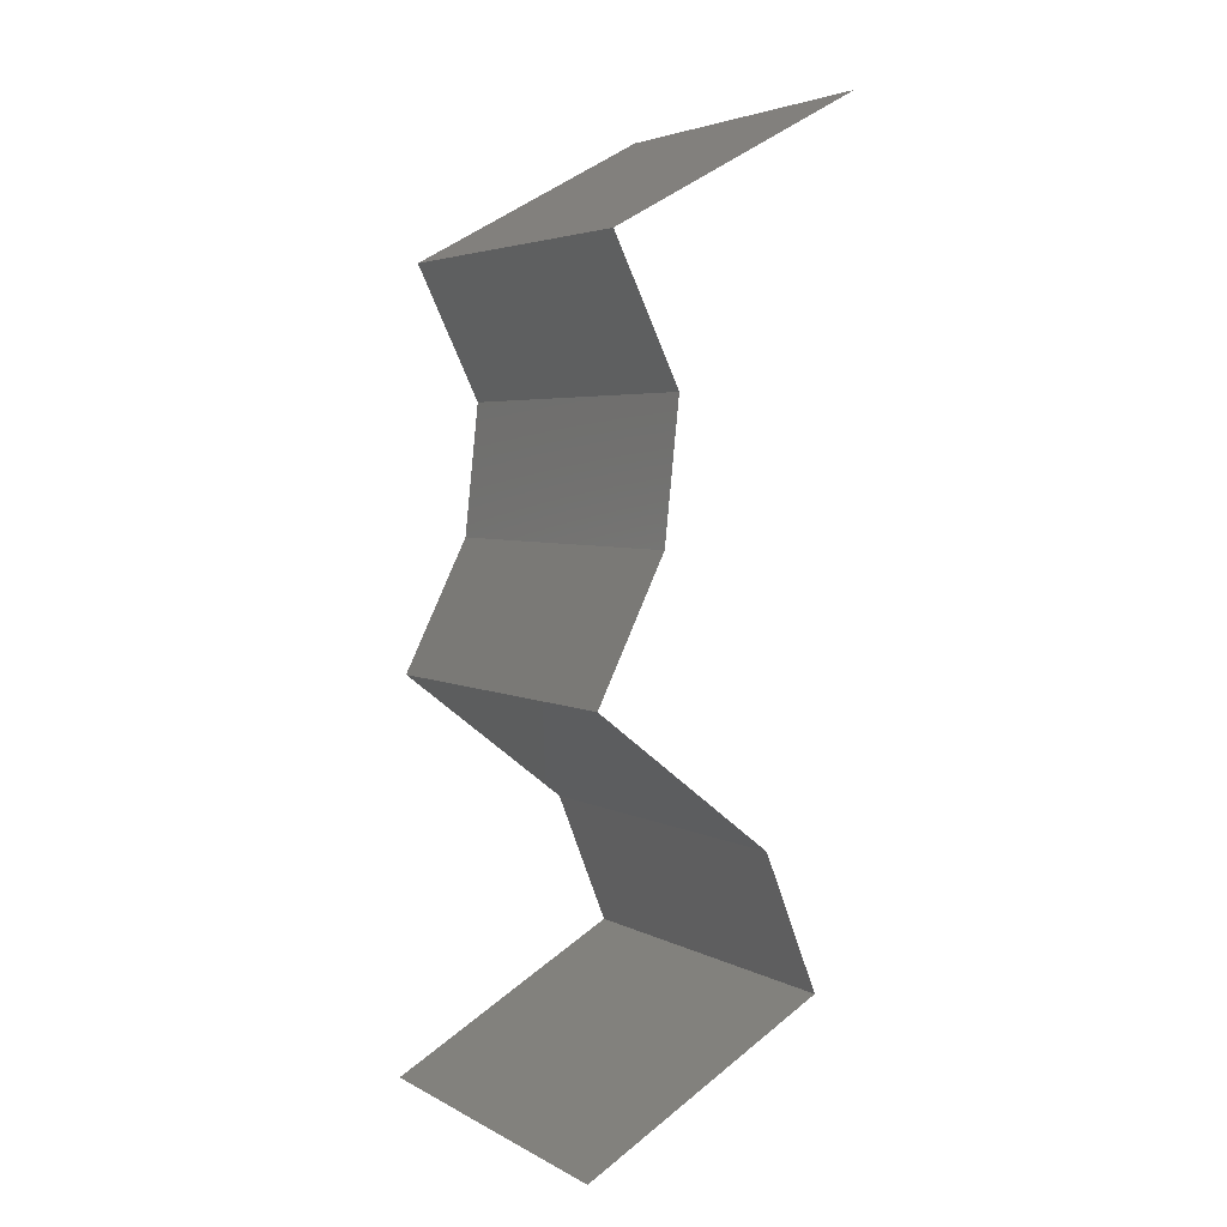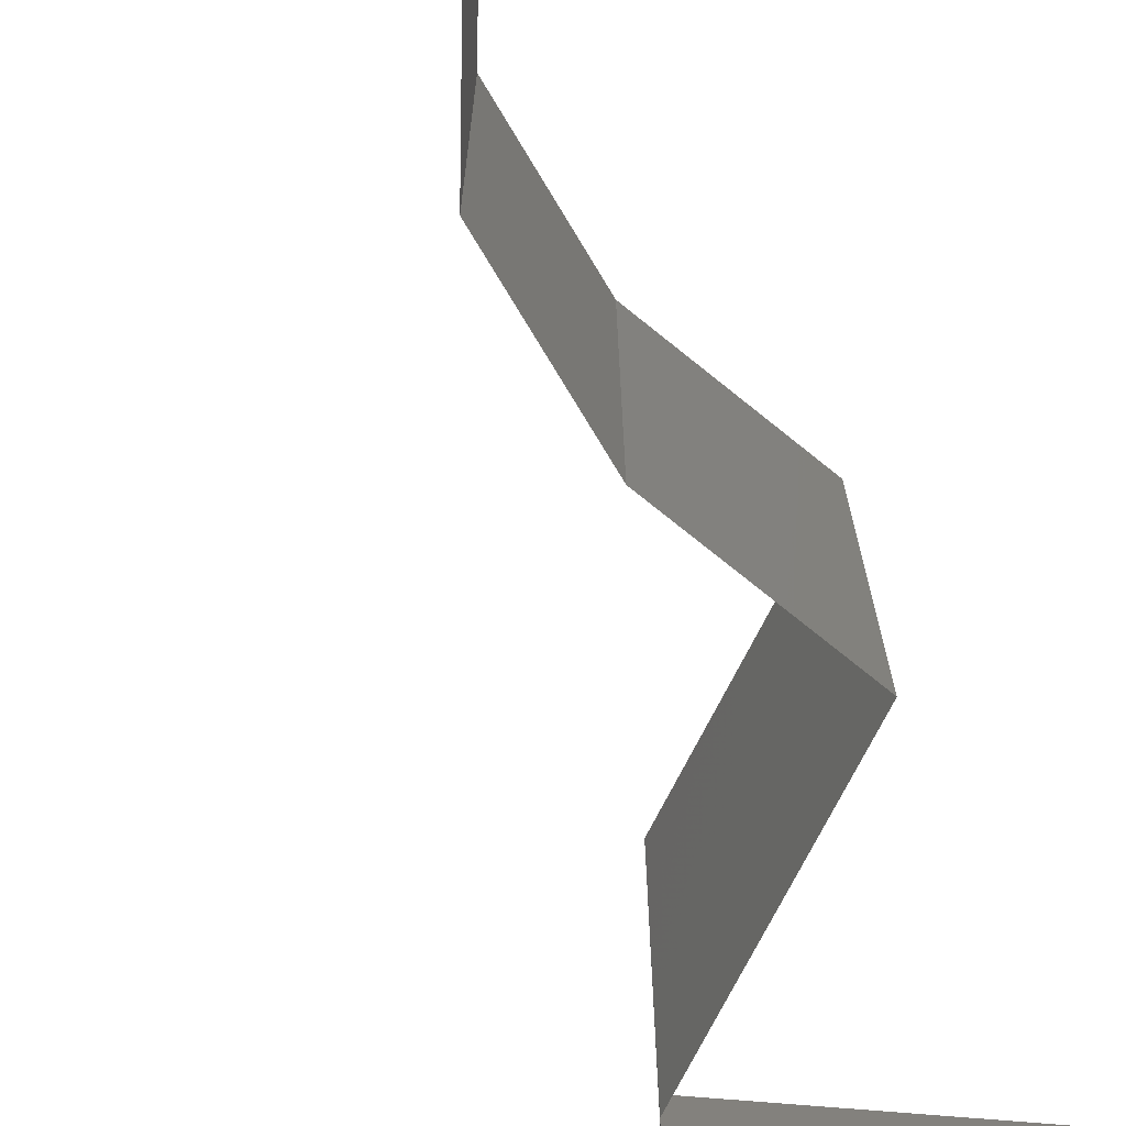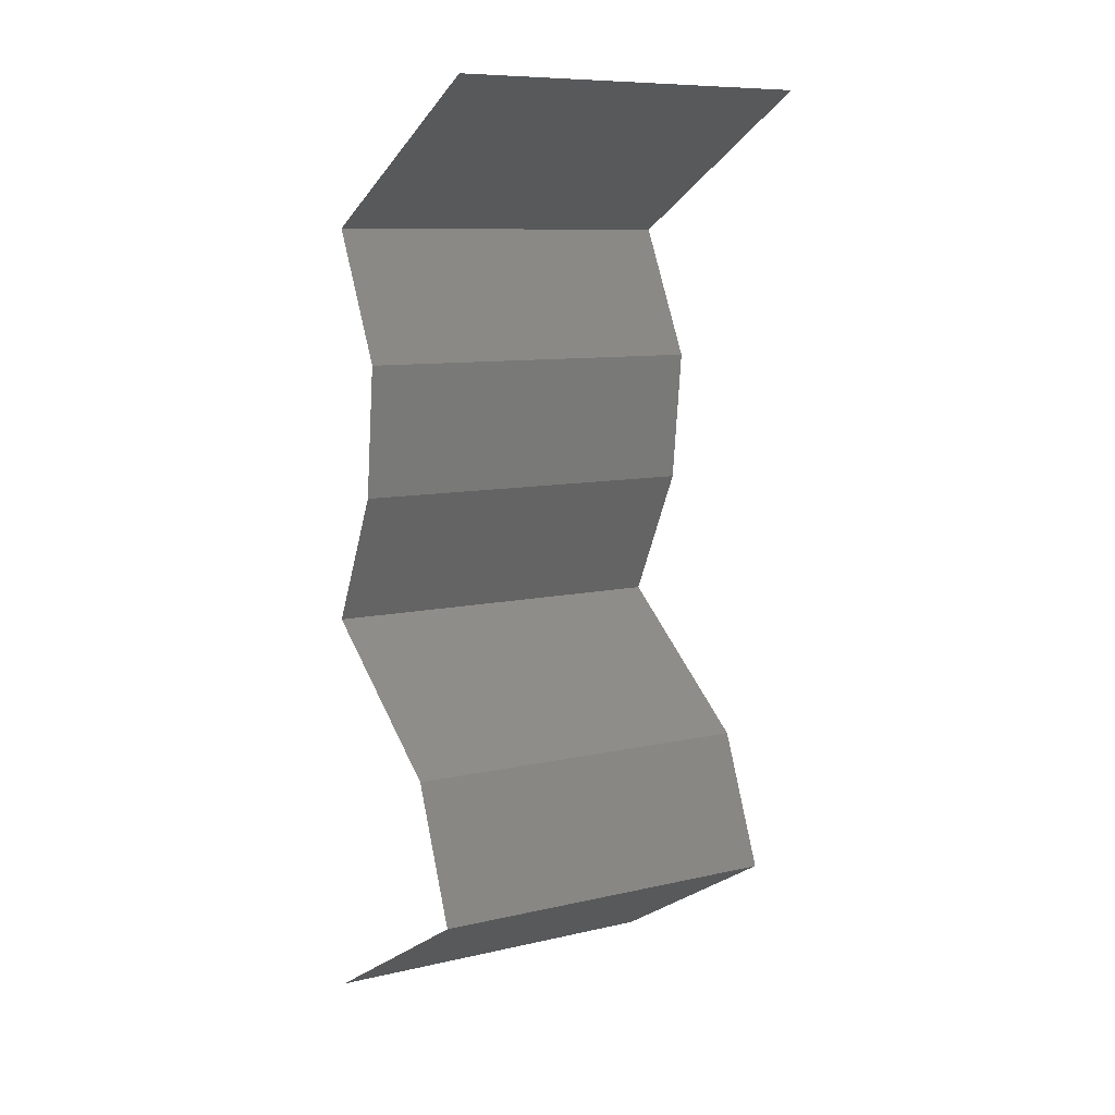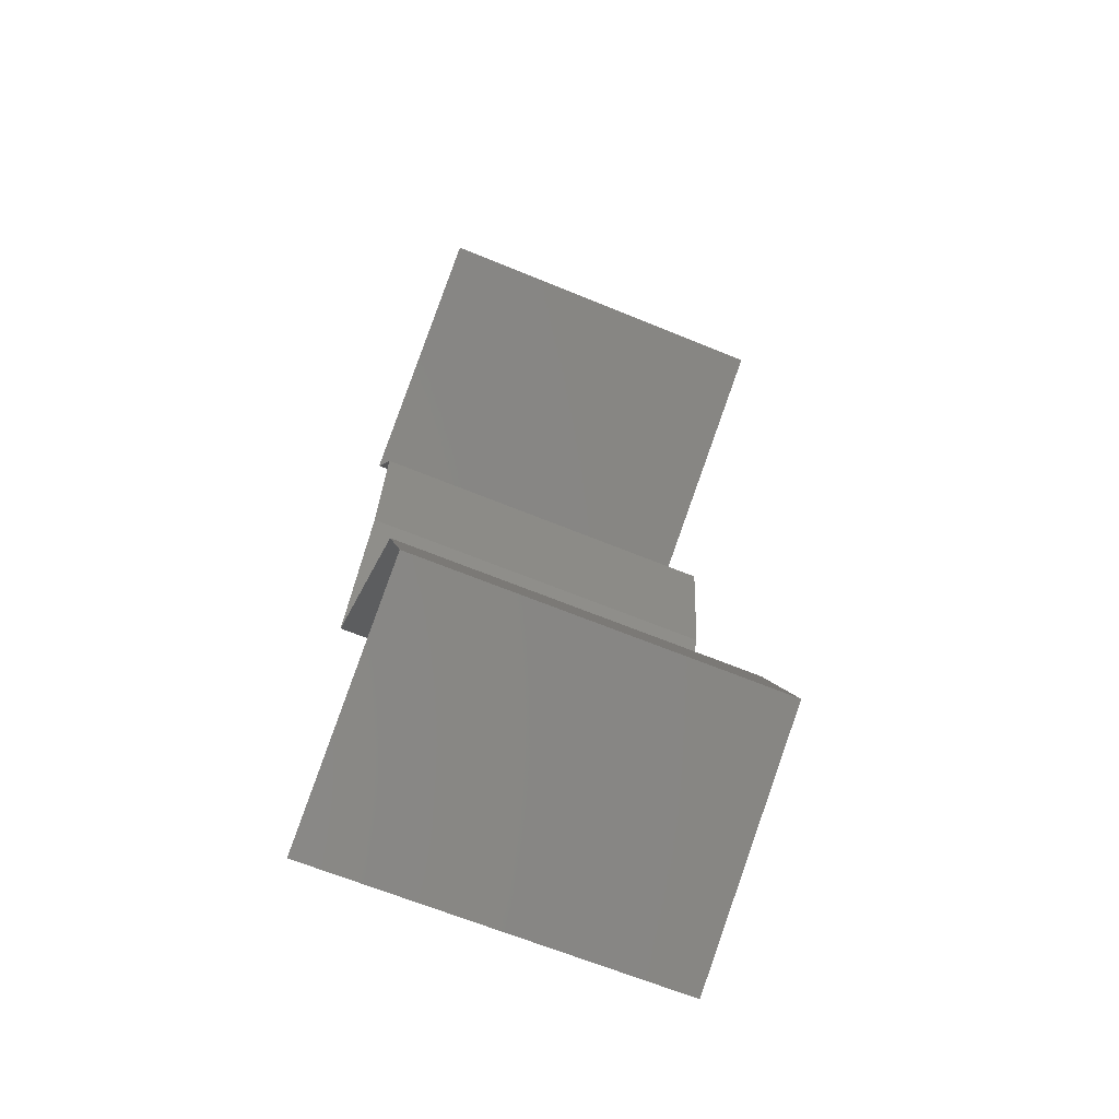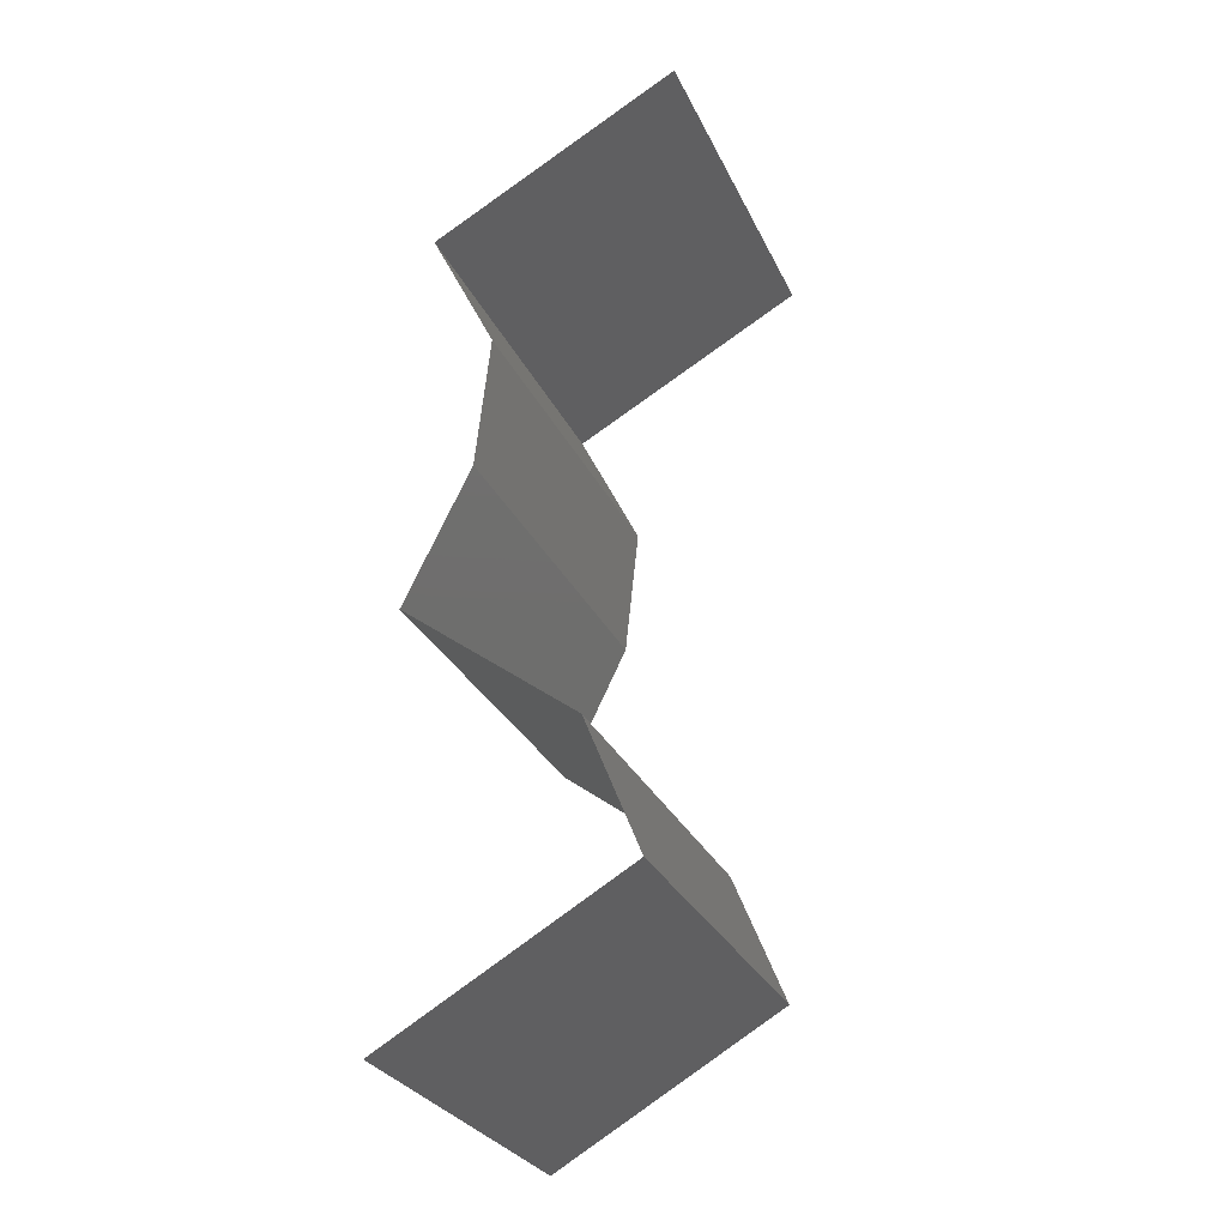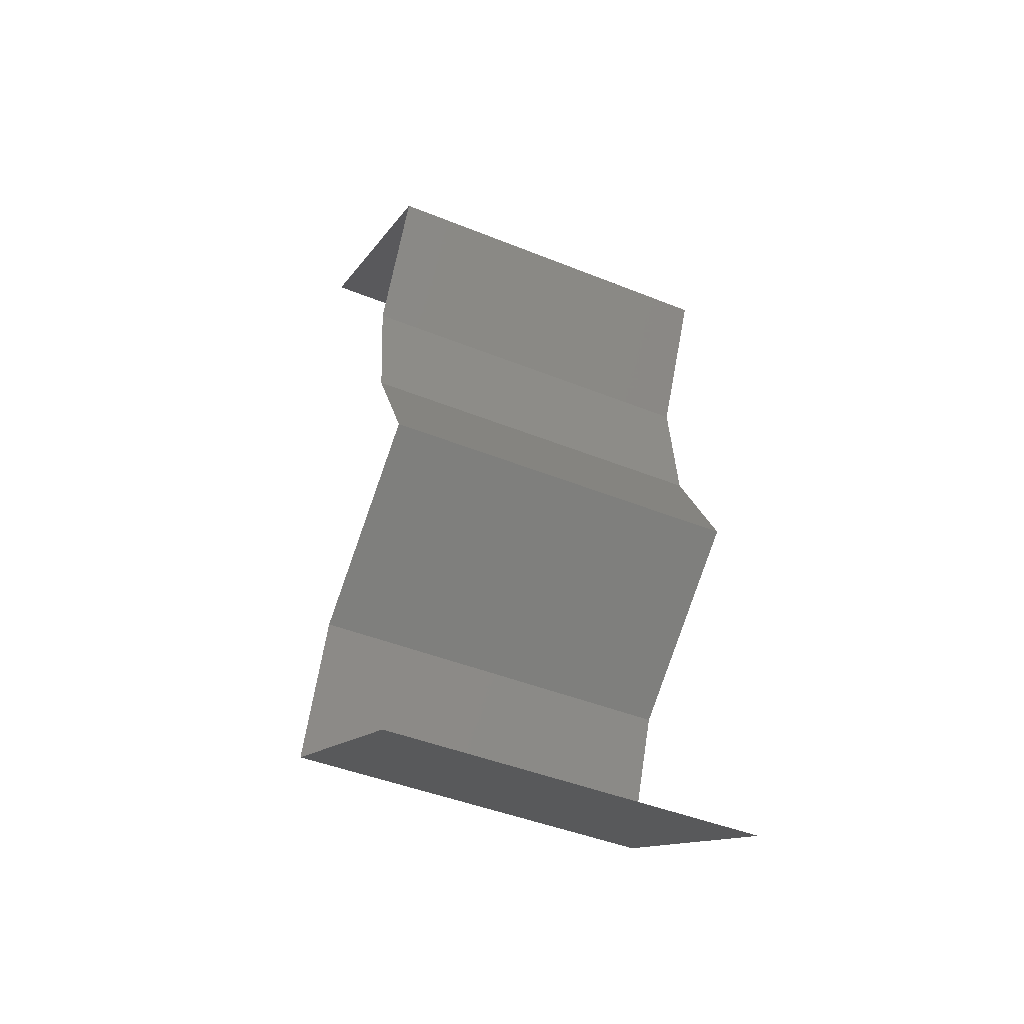
<metadata>
{"format":"stl","ext":"stl","renderer":"f3d","projection":"perspective","resolution":1024,"background":"white","views":[{"elev":4.0,"azim":-30.8,"up":"+Y"},{"elev":-74.4,"azim":-155.1,"up":"+Z"},{"elev":9.1,"azim":58.4,"up":"+Y"},{"elev":-65.3,"azim":67.5,"up":"+Y"},{"elev":-29.4,"azim":21.7,"up":"+Y"},{"elev":-45.2,"azim":-114.9,"up":"+Y"}]}
</metadata>
<code>
# stl→obj: 44 verts, 64 faces
v 0.03479 0.05756 0
v 0.02814 0.05396 0
v 0.02805 0.05391 0.007642
v 0.0215 0.05036 0
v 0.0215 0.05036 0.01
v 0.03479 0.05756 0.01
v 0.03479 0.05756 0.02
v 0.03014 0.05504 0.01464
v 0.0215 0.05036 0.02
v 0.02556 0.05257 0.01461
v 0.02814 0.05396 0.02
v 0.02324 0.04677 0.015
v 0.02498 0.04317 0
v 0.02498 0.04317 0.01
v 0.02324 0.04677 0.005
v 0.02498 0.04317 0.02
v 0.0242 0.03597 0.01
v 0.02459 0.03957 0.005
v 0.0242 0.03597 0.02
v 0.02459 0.03957 0.015
v 0.0242 0.03597 0
v 0.02243 0.03238 0.015
v 0.02066 0.02878 0
v 0.02066 0.02878 0.01
v 0.02243 0.03238 0.005
v 0.02066 0.02878 0.02
v 0.02994 0.02158 0.02
v 0.0253 0.02518 0.01405
v 0.02994 0.02158 0
v 0.0253 0.02518 0.005729
v 0.02994 0.02158 0.01
v 0.03279 0.01439 0
v 0.03279 0.01439 0.01
v 0.03137 0.01799 0.005
v 0.03137 0.01799 0.015
v 0.03279 0.01439 0.02
v 0.02646 0.01079 0
v 0.02012 0.007195 0
v 0.02633 0.01072 0.007506
v 0.02012 0.007195 0.01
v 0.02836 0.01187 0.0147
v 0.02012 0.007195 0.02
v 0.024 0.009394 0.0146
v 0.02646 0.01079 0.02
f 1 2 3
f 2 4 3
f 4 5 3
f 6 1 3
f 7 6 8
f 5 9 10
f 11 7 8
f 9 11 10
f 8 3 10
f 11 8 10
f 3 5 10
f 8 6 3
f 9 5 12
f 13 14 15
f 5 4 15
f 14 16 12
f 5 14 12
f 14 5 15
f 16 9 12
f 4 13 15
f 17 14 18
f 19 16 20
f 14 17 20
f 13 21 18
f 14 13 18
f 16 14 20
f 21 17 18
f 17 19 20
f 19 17 22
f 23 24 25
f 17 21 25
f 24 26 22
f 26 19 22
f 24 17 25
f 21 23 25
f 17 24 22
f 27 26 28
f 23 29 30
f 26 24 28
f 29 31 30
f 24 30 28
f 30 31 28
f 24 23 30
f 31 27 28
f 32 33 34
f 27 31 35
f 33 36 35
f 31 29 34
f 33 31 34
f 31 33 35
f 29 32 34
f 36 27 35
f 37 38 39
f 32 37 39
f 38 40 39
f 33 32 39
f 36 33 41
f 40 42 43
f 44 36 41
f 42 44 43
f 41 39 43
f 44 41 43
f 39 40 43
f 41 33 39

</code>
